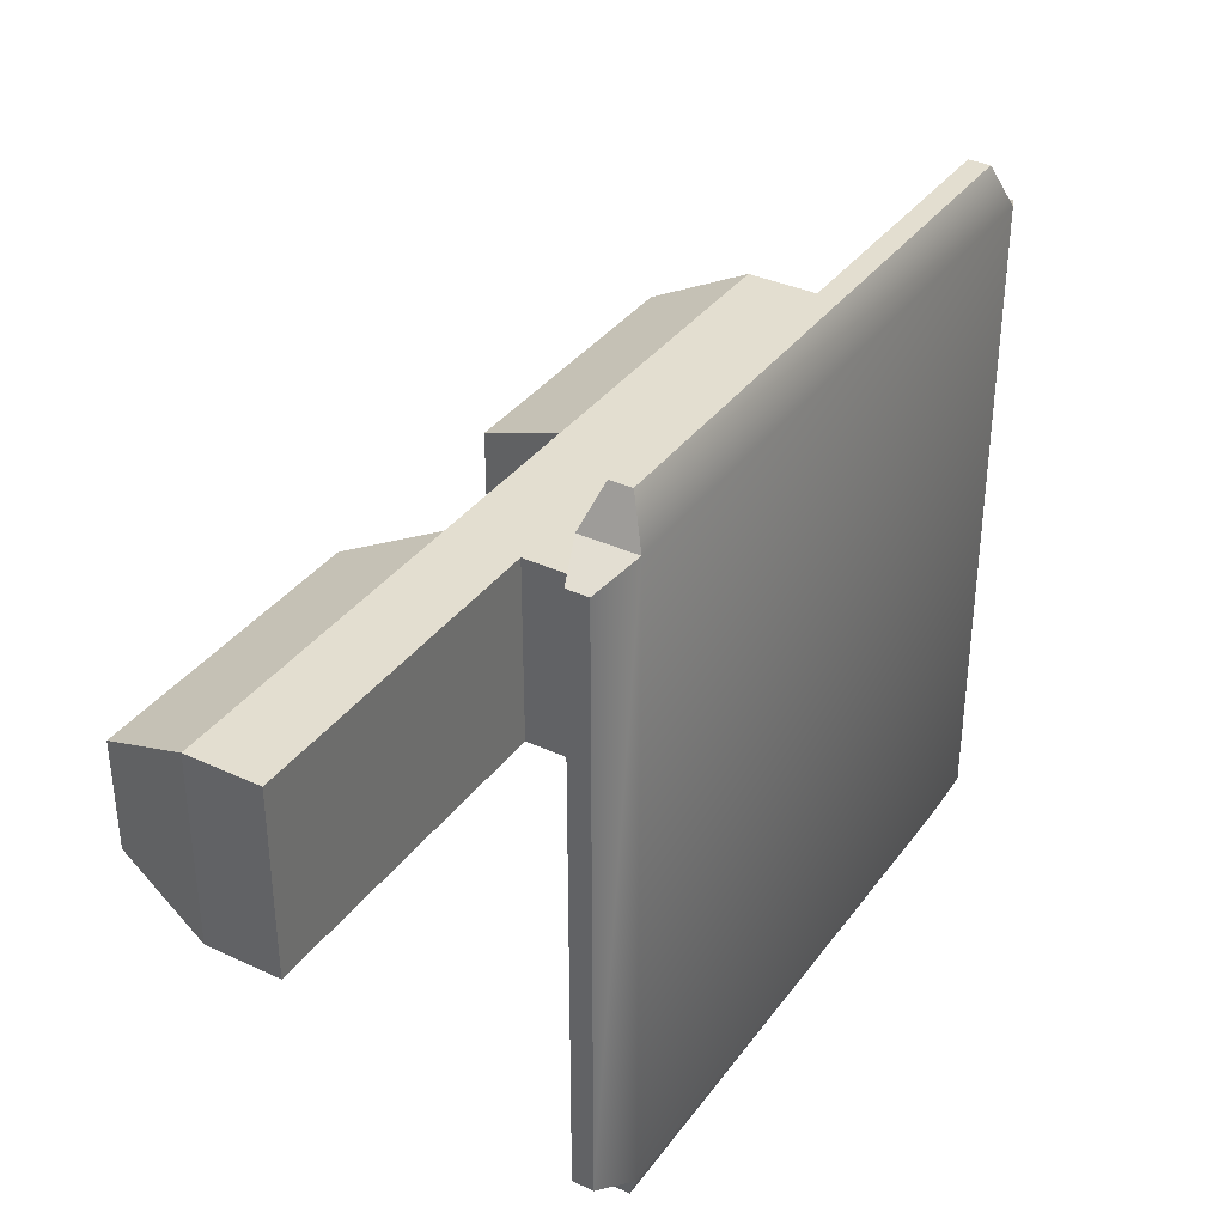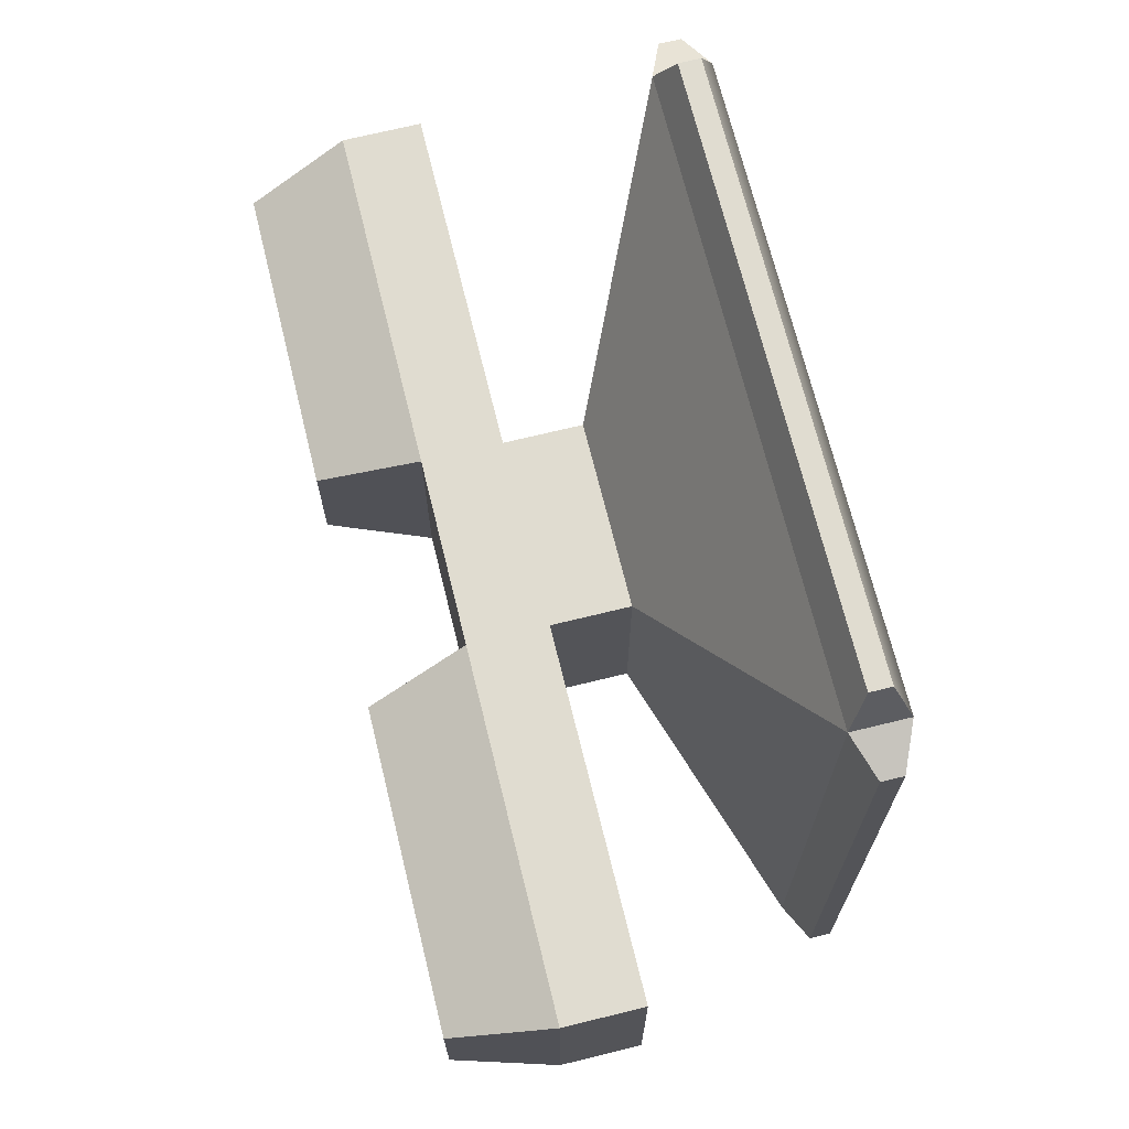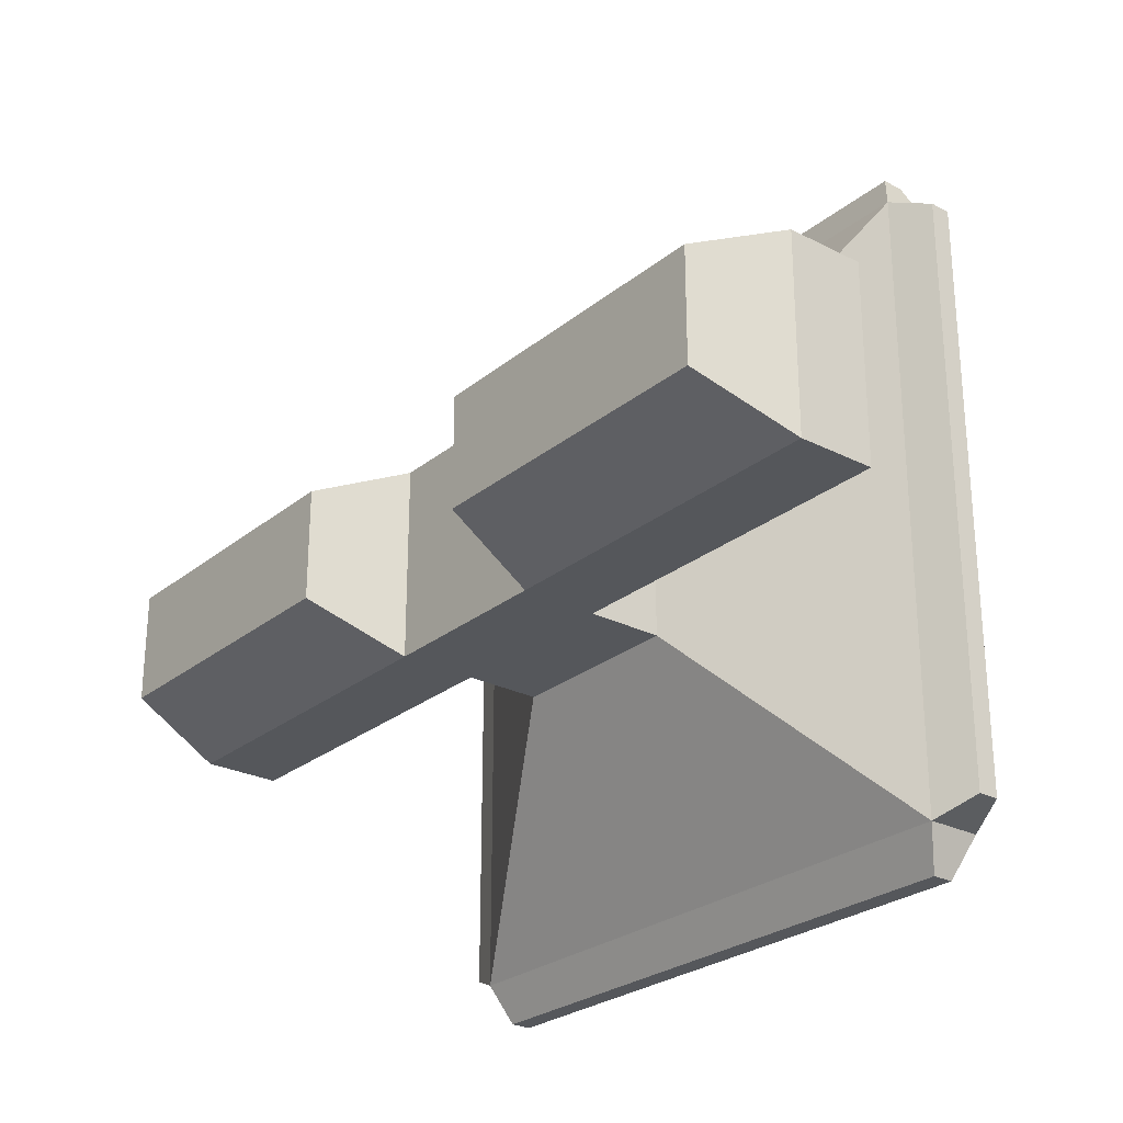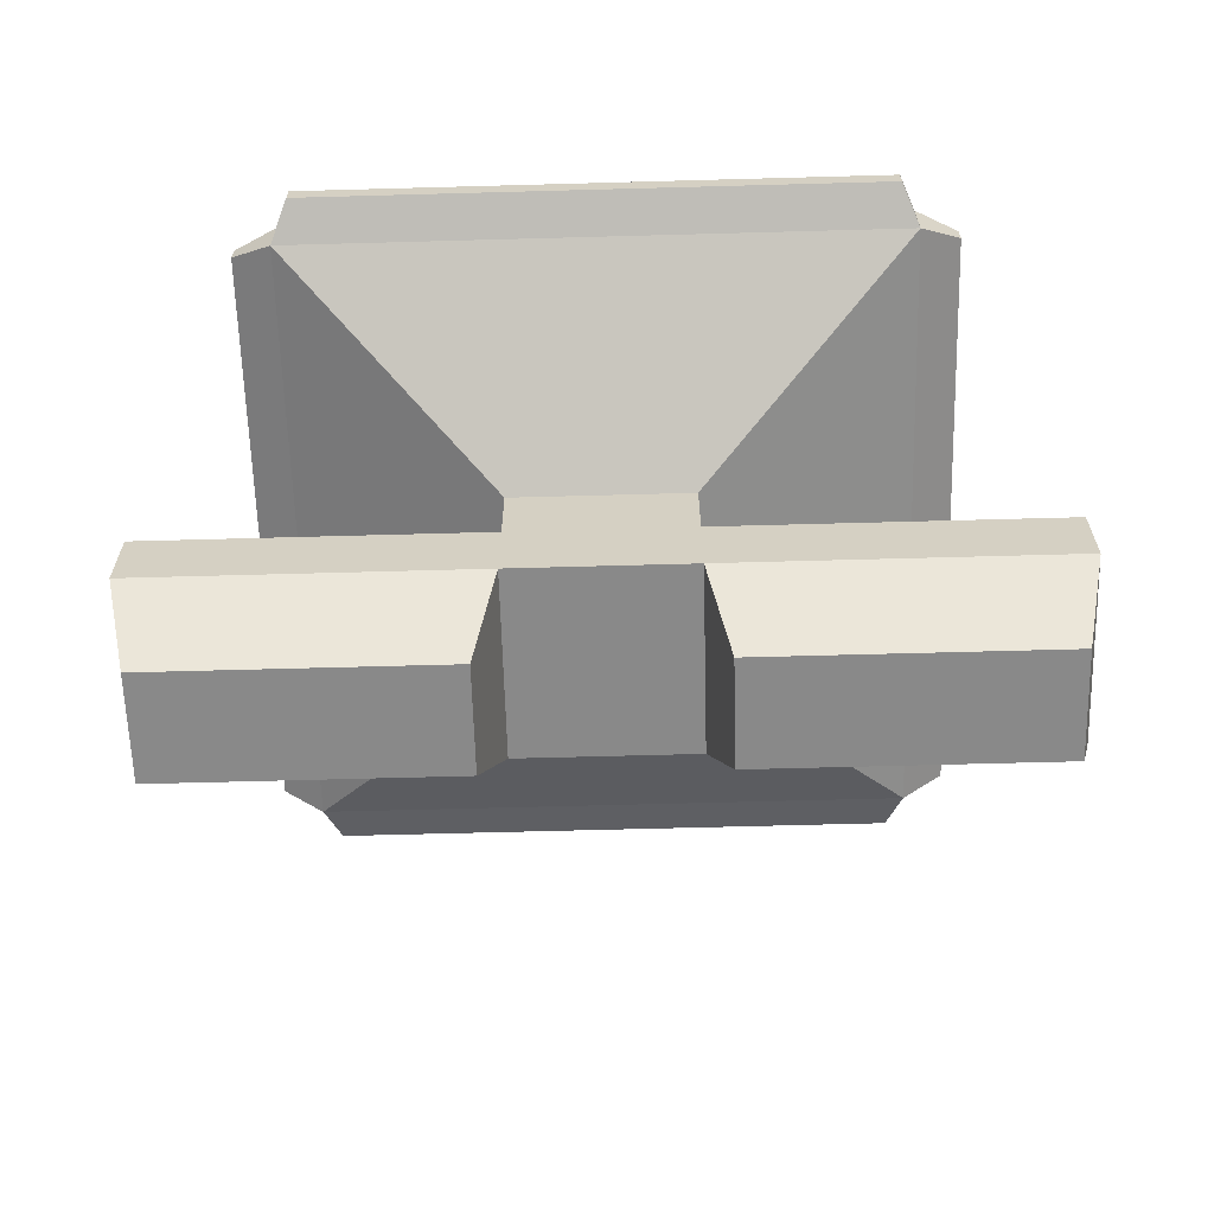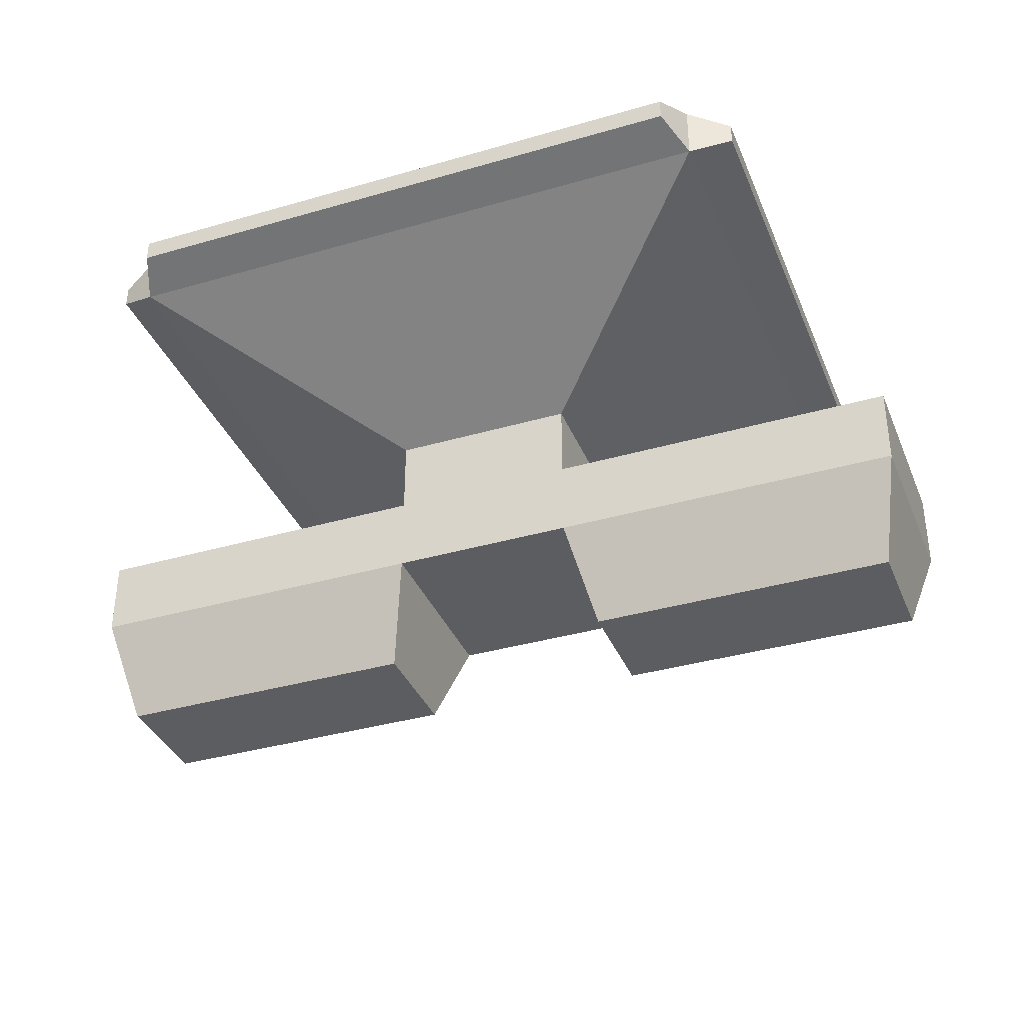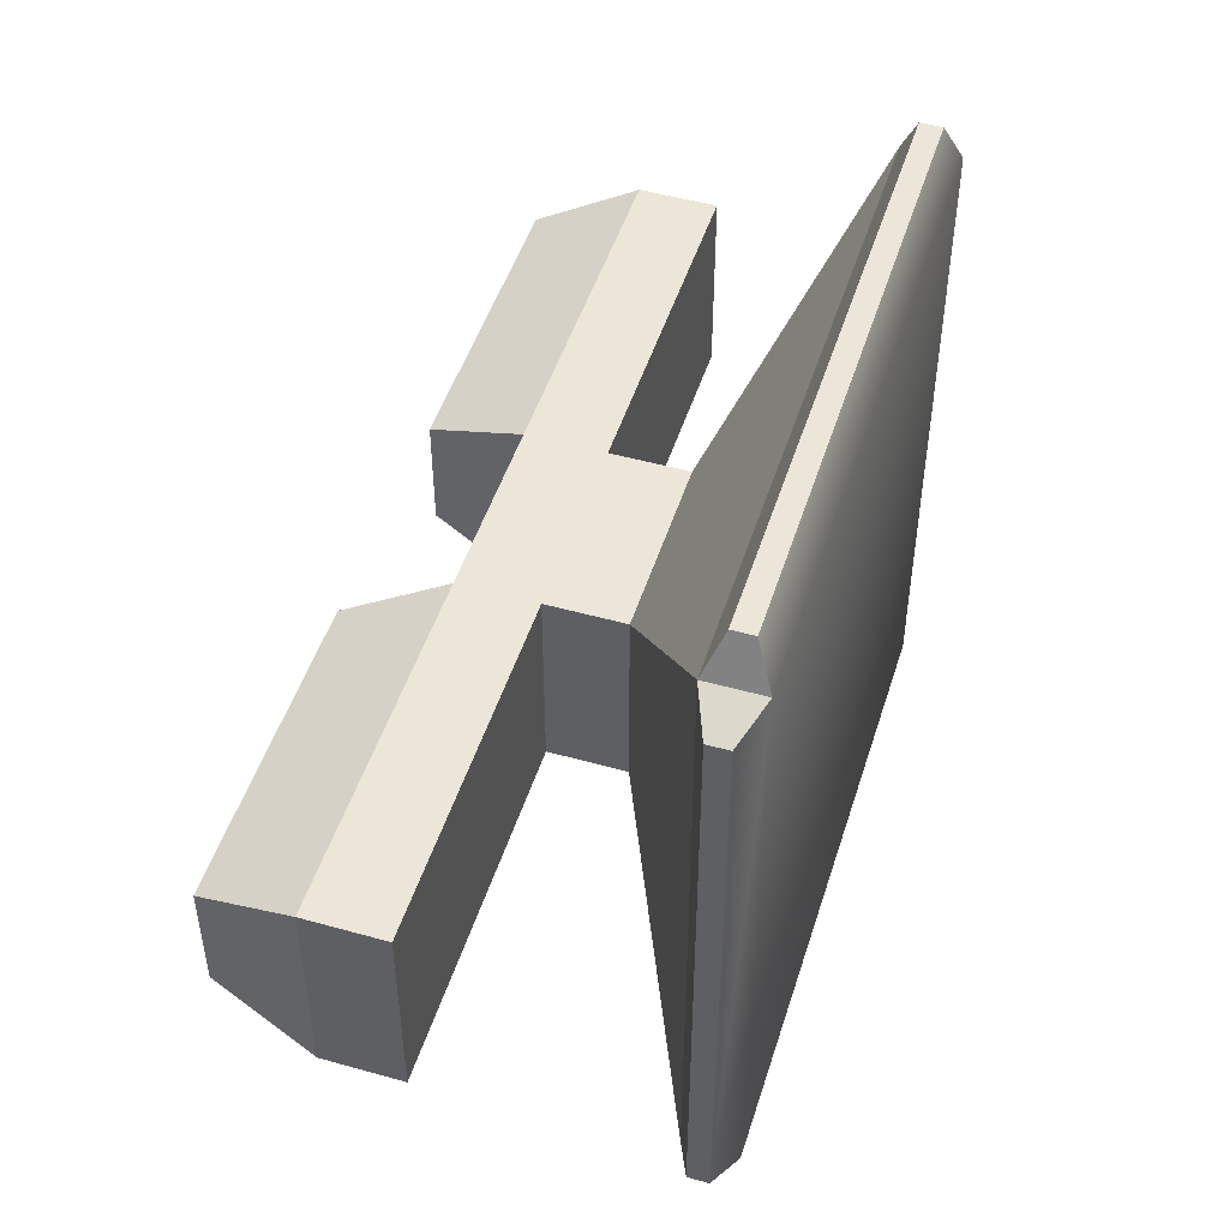
<metadata>
{"format":"obj","ext":"obj","renderer":"f3d","projection":"perspective","resolution":1024,"background":"white","views":[{"elev":35.7,"azim":-58.6,"up":"+Y"},{"elev":69.5,"azim":-103.8,"up":"+Y"},{"elev":-26.4,"azim":-128.7,"up":"+Y"},{"elev":-63.2,"azim":-178.4,"up":"+Z"},{"elev":-36.4,"azim":20.7,"up":"+Z"},{"elev":48.6,"azim":-72.7,"up":"+Y"}]}
</metadata>
<code>
v    -0.4219 0.4299 0.6635
v    -0.4219 0.4299 0.336
v    -1.917 0.4299 0.336
v    -1.917 0.4299 0.336
v    -1.917 0.4299 0.6635
v    -0.4219 0.4299 0.6635
v    -1.917 0.4299 0.6635
v    -1.917 0.4299 0.336
v    -1.917 -0.4007 0.336
v    -1.917 -0.4007 0.336
v    -1.917 -0.4007 0.6635
v    -1.917 0.4299 0.6635
v    -1.917 -0.4007 0.6635
v    -1.917 -0.4007 0.336
v    -0.4219 -0.4007 0.336
v    -0.4219 -0.4007 0.336
v    -0.4219 -0.4007 0.6635
v    -1.917 -0.4007 0.6635
v     1.829 -0.4007 0.6635
v     1.829 -0.4007 0.336
v     1.829 0.4299 0.336
v     1.829 0.4299 0.336
v     1.829 0.4299 0.6635
v     1.829 -0.4007 0.6635
v    -0.4219 0.4299 0.6635
v    -1.917 0.4299 0.6635
v    -1.917 -0.4007 0.6635
v    -1.917 -0.4007 0.6635
v    -0.4219 -0.4007 0.6635
v    -0.4219 0.4299 0.6635
v    -1.822 -0.2305 -0.07858
v    -1.822 0.2449 -0.07858
v    -0.5167 0.2449 -0.07858
v    -0.5167 0.2449 -0.07858
v    -0.5167 -0.2305 -0.07858
v    -1.822 -0.2305 -0.07858
v    -0.4219 0.4299 0.6635
v     0.3564 0.4299 0.6635
v     0.3564 0.4299 0.336
v     0.3564 0.4299 0.336
v    -0.4219 0.4299 0.336
v    -0.4219 0.4299 0.6635
v    -0.4219 -0.4007 0.336
v     0.3564 -0.4007 0.336
v     0.3564 -0.4007 0.6635
v     0.3564 -0.4007 0.6635
v    -0.4219 -0.4007 0.6635
v    -0.4219 -0.4007 0.336
v    -1.341 -1.32 1.706
v     1.276 -1.32 1.706
v     1.276 1.349 1.706
v     1.276 1.349 1.706
v    -1.341 1.349 1.706
v    -1.341 -1.32 1.706
v    -0.4219 0.4299 0.336
v     0.3564 0.4299 0.336
v     0.3564 -0.4007 0.336
v     0.3564 -0.4007 0.336
v    -0.4219 -0.4007 0.336
v    -0.4219 0.4299 0.336
v     0.3564 -0.4007 0.6635
v     1.829 -0.4007 0.6635
v     1.829 0.4299 0.6635
v     1.829 0.4299 0.6635
v     0.3564 0.4299 0.6635
v     0.3564 -0.4007 0.6635
v     0.3564 0.4299 0.6635
v     1.829 0.4299 0.6635
v     1.829 0.4299 0.336
v     1.829 0.4299 0.336
v     0.3564 0.4299 0.336
v     0.3564 0.4299 0.6635
v     0.4512 0.2449 -0.07858
v     1.734 0.2449 -0.07858
v     1.734 -0.2305 -0.07858
v     1.734 -0.2305 -0.07858
v     0.4512 -0.2305 -0.07858
v     0.4512 0.2449 -0.07858
v     0.3564 -0.4007 0.336
v     1.829 -0.4007 0.336
v     1.829 -0.4007 0.6635
v     1.829 -0.4007 0.6635
v     0.3564 -0.4007 0.6635
v     0.3564 -0.4007 0.336
v    -0.4219 0.4299 0.336
v    -0.5167 0.2449 -0.07858
v    -1.822 0.2449 -0.07858
v    -1.822 0.2449 -0.07858
v    -1.917 0.4299 0.336
v    -0.4219 0.4299 0.336
v    -1.917 0.4299 0.336
v    -1.822 0.2449 -0.07858
v    -1.822 -0.2305 -0.07858
v    -1.822 -0.2305 -0.07858
v    -1.917 -0.4007 0.336
v    -1.917 0.4299 0.336
v    -1.917 -0.4007 0.336
v    -1.822 -0.2305 -0.07858
v    -0.5167 -0.2305 -0.07858
v    -0.5167 -0.2305 -0.07858
v    -0.4219 -0.4007 0.336
v    -1.917 -0.4007 0.336
v     1.829 -0.4007 0.336
v     1.734 -0.2305 -0.07858
v     1.734 0.2449 -0.07858
v     1.734 0.2449 -0.07858
v     1.829 0.4299 0.336
v     1.829 -0.4007 0.336
v    -0.4219 -0.4007 0.336
v    -0.5167 -0.2305 -0.07858
v    -0.5167 0.2449 -0.07858
v    -0.5167 0.2449 -0.07858
v    -0.4219 0.4299 0.336
v    -0.4219 -0.4007 0.336
v     0.3564 0.4299 0.336
v     0.4512 0.2449 -0.07858
v     0.4512 -0.2305 -0.07858
v     0.4512 -0.2305 -0.07858
v     0.3564 -0.4007 0.336
v     0.3564 0.4299 0.336
v     1.829 0.4299 0.336
v     1.734 0.2449 -0.07858
v     0.4512 0.2449 -0.07858
v     0.4512 0.2449 -0.07858
v     0.3564 0.4299 0.336
v     1.829 0.4299 0.336
v     0.3564 -0.4007 0.336
v     0.4512 -0.2305 -0.07858
v     1.734 -0.2305 -0.07858
v     1.734 -0.2305 -0.07858
v     1.829 -0.4007 0.336
v     0.3564 -0.4007 0.336
v    -0.4219 -0.4007 0.6635
v    -0.4219 -0.4007 0.9872
v    -0.4219 0.4299 0.9872
v    -0.4219 0.4299 0.9872
v    -0.4219 0.4299 0.6635
v    -0.4219 -0.4007 0.6635
v    -0.4219 0.4299 0.6635
v    -0.4219 0.4299 0.9872
v     0.3564 0.4299 0.9872
v     0.3564 0.4299 0.9872
v     0.3564 0.4299 0.6635
v    -0.4219 0.4299 0.6635
v     0.3564 -0.4007 0.6635
v     0.3564 -0.4007 0.9872
v    -0.4219 -0.4007 0.9872
v    -0.4219 -0.4007 0.9872
v    -0.4219 -0.4007 0.6635
v     0.3564 -0.4007 0.6635
v     0.3564 0.4299 0.6635
v     0.3564 0.4299 0.9872
v     0.3564 -0.4007 0.9872
v     0.3564 -0.4007 0.9872
v     0.3564 -0.4007 0.6635
v     0.3564 0.4299 0.6635
v    -0.4219 -0.4007 0.9872
v    -1.341 -1.32 1.475
v    -1.341 1.349 1.475
v    -1.341 1.349 1.475
v    -0.4219 0.4299 0.9872
v    -0.4219 -0.4007 0.9872
v    -0.4219 0.4299 0.9872
v    -1.341 1.349 1.475
v     1.276 1.349 1.475
v     1.276 1.349 1.475
v     0.3564 0.4299 0.9872
v    -0.4219 0.4299 0.9872
v     0.3564 0.4299 0.9872
v     1.276 1.349 1.475
v     1.276 -1.32 1.475
v     1.276 -1.32 1.475
v     0.3564 -0.4007 0.9872
v     0.3564 0.4299 0.9872
v     0.3564 -0.4007 0.9872
v     1.276 -1.32 1.475
v    -1.341 -1.32 1.475
v    -1.341 -1.32 1.475
v    -0.4219 -0.4007 0.9872
v     0.3564 -0.4007 0.9872
v    -1.515 1.278 1.546
v    -1.341 1.349 1.475
v    -1.341 -1.32 1.475
v    -1.341 -1.32 1.475
v    -1.515 -1.249 1.546
v    -1.515 1.278 1.546
v    -1.515 1.278 1.635
v    -1.341 1.349 1.706
v    -1.341 1.349 1.475
v    -1.341 1.349 1.475
v    -1.515 1.278 1.546
v    -1.515 1.278 1.635
v    -1.515 -1.249 1.635
v    -1.341 -1.32 1.706
v    -1.341 1.349 1.706
v    -1.341 1.349 1.706
v    -1.515 1.278 1.635
v    -1.515 -1.249 1.635
v    -1.515 -1.249 1.546
v    -1.341 -1.32 1.475
v    -1.341 -1.32 1.706
v    -1.341 -1.32 1.706
v    -1.515 -1.249 1.635
v    -1.515 -1.249 1.546
v     1.205 1.523 1.546
v     1.276 1.349 1.475
v    -1.341 1.349 1.475
v    -1.341 1.349 1.475
v    -1.27 1.523 1.546
v     1.205 1.523 1.546
v     1.205 1.523 1.635
v     1.276 1.349 1.706
v     1.276 1.349 1.475
v     1.276 1.349 1.475
v     1.205 1.523 1.546
v     1.205 1.523 1.635
v    -1.27 1.523 1.635
v    -1.341 1.349 1.706
v     1.276 1.349 1.706
v     1.276 1.349 1.706
v     1.205 1.523 1.635
v    -1.27 1.523 1.635
v    -1.27 1.523 1.546
v    -1.341 1.349 1.475
v    -1.341 1.349 1.706
v    -1.341 1.349 1.706
v    -1.27 1.523 1.635
v    -1.27 1.523 1.546
v     1.45 -1.249 1.546
v     1.276 -1.32 1.475
v     1.276 1.349 1.475
v     1.276 1.349 1.475
v     1.45 1.278 1.546
v     1.45 -1.249 1.546
v     1.45 -1.249 1.635
v     1.276 -1.32 1.706
v     1.276 -1.32 1.475
v     1.276 -1.32 1.475
v     1.45 -1.249 1.546
v     1.45 -1.249 1.635
v     1.45 1.278 1.635
v     1.276 1.349 1.706
v     1.276 -1.32 1.706
v     1.276 -1.32 1.706
v     1.45 -1.249 1.635
v     1.45 1.278 1.635
v     1.45 1.278 1.546
v     1.276 1.349 1.475
v     1.276 1.349 1.706
v     1.276 1.349 1.706
v     1.45 1.278 1.635
v     1.45 1.278 1.546
v    -1.27 -1.494 1.546
v    -1.341 -1.32 1.475
v     1.276 -1.32 1.475
v     1.276 -1.32 1.475
v     1.205 -1.494 1.546
v    -1.27 -1.494 1.546
v    -1.27 -1.494 1.635
v    -1.341 -1.32 1.706
v    -1.341 -1.32 1.475
v    -1.341 -1.32 1.475
v    -1.27 -1.494 1.546
v    -1.27 -1.494 1.635
v     1.205 -1.494 1.635
v     1.276 -1.32 1.706
v    -1.341 -1.32 1.706
v    -1.341 -1.32 1.706
v    -1.27 -1.494 1.635
v     1.205 -1.494 1.635
v     1.205 -1.494 1.546
v     1.276 -1.32 1.475
v     1.276 -1.32 1.706
v     1.276 -1.32 1.706
v     1.205 -1.494 1.635
v     1.205 -1.494 1.546
v    -1.515 -1.249 1.546
v    -1.515 -1.249 1.635
v    -1.515 1.278 1.635
v    -1.515 1.278 1.635
v    -1.515 1.278 1.546
v    -1.515 -1.249 1.546
v    -1.27 1.523 1.546
v    -1.27 1.523 1.635
v     1.205 1.523 1.635
v     1.205 1.523 1.635
v     1.205 1.523 1.546
v    -1.27 1.523 1.546
v     1.45 1.278 1.546
v     1.45 1.278 1.635
v     1.45 -1.249 1.635
v     1.45 -1.249 1.635
v     1.45 -1.249 1.546
v     1.45 1.278 1.546
v     1.205 -1.494 1.546
v     1.205 -1.494 1.635
v    -1.27 -1.494 1.635
v    -1.27 -1.494 1.635
v    -1.27 -1.494 1.546
v     1.205 -1.494 1.546
g object0
f 1 2 3
f 13 14 15
f 16 17 18
f 19 20 21
f 22 23 24
f 25 26 27
f 28 29 30
f 31 32 33
f 34 35 36
f 37 38 39
f 40 41 42
f 43 44 45
f 46 47 48
f 49 50 51
f 52 53 54
f 55 56 57
f 58 59 60
f 61 62 63
f 64 65 66
f 67 68 69
f 70 71 72
f 73 74 75
f 76 77 78
f 79 80 81
f 82 83 84
f 85 86 87
f 88 89 90
f 91 92 93
f 94 95 96
f 97 98 99
f 100 101 102
f 103 104 105
f 106 107 108
f 109 110 111
f 112 113 114
f 115 116 117
f 118 119 120
f 121 122 123
f 124 125 126
f 127 128 129
f 130 131 132
f 133 134 135
f 136 137 138
f 139 140 141
f 142 143 144
f 145 146 147
f 148 149 150
f 151 152 153
f 154 155 156
f 157 158 159
f 160 161 162
f 163 164 165
f 166 167 168
f 169 170 171
f 172 173 174
f 175 176 177
f 178 179 180
f 181 182 183
f 184 185 186
f 187 188 189
f 190 191 192
f 193 194 195
f 196 197 198
f 199 200 201
f 202 203 204
f 205 206 207
f 208 209 210
f 211 212 213
f 214 215 216
f 217 218 219
f 220 221 222
f 223 224 225
f 226 227 228
f 229 230 231
f 232 233 234
f 235 236 237
f 238 239 240
f 241 242 243
f 244 245 246
f 247 248 249
f 250 251 252
f 253 254 255
f 256 257 258
f 259 260 261
f 262 263 264
f 265 266 267
f 268 269 270
f 271 272 273
f 274 275 276
f 4 5 6
f 7 8 9
f 10 11 12
g object1
f 277 278 279
f 280 281 282
f 283 284 285
f 286 287 288
f 289 290 291
f 292 293 294
f 295 296 297
f 298 299 300

</code>
